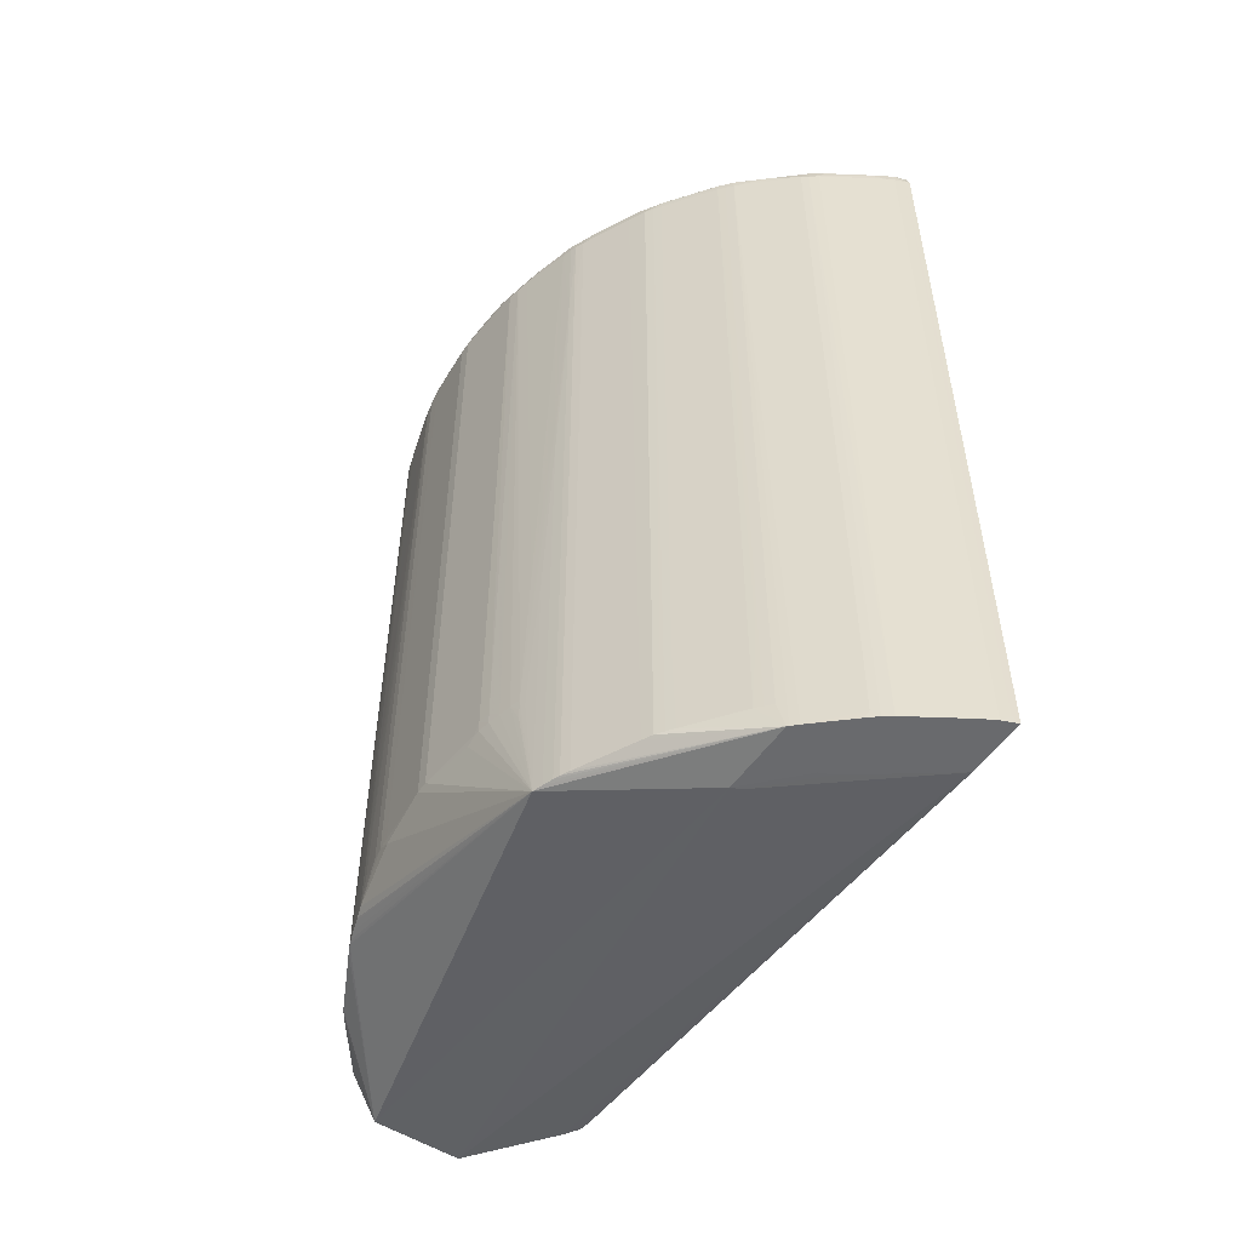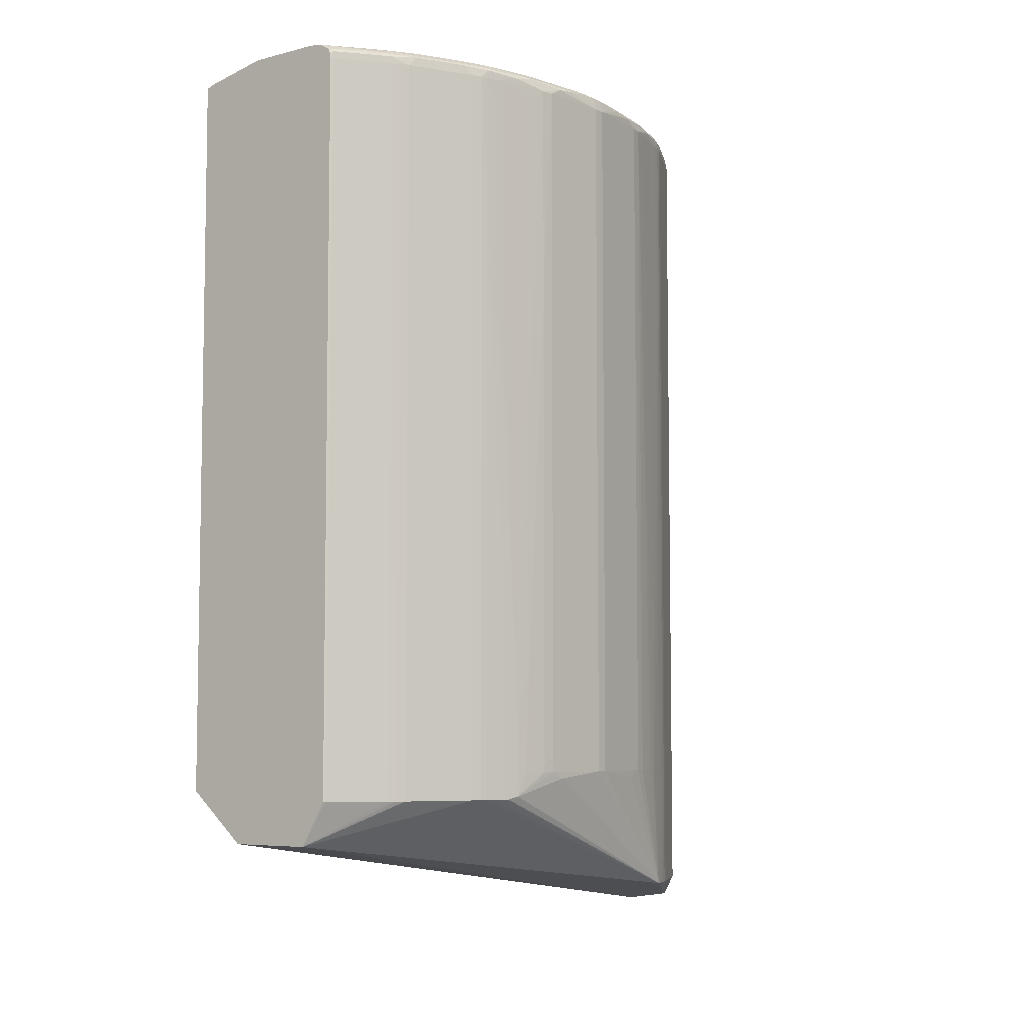
<metadata>
{"format":"obj","ext":"obj","renderer":"f3d","projection":"perspective","resolution":1024,"background":"white","views":[{"elev":-53.0,"azim":145.9,"up":"+Y"},{"elev":-6.2,"azim":37.1,"up":"+Y"}]}
</metadata>
<code>
v 0.0702 0.02969 0.0202
v 0.06681 0.02969 0.0202
v 0.071 0.02968 0.0202
v 0.0732 0.02969 0.0172
v 0.06121 0.02969 0.01799
v 0.066 0.02968 0.0202
v 0.0732 0.02968 0.018
v 0.0716 0.02961 0.0202
v 0.0748 0.02969 0.01479
v 0.06242 0.02969 -0.02599
v 0.06121 0.02968 0.01719
v 0.05902 0.02768 -0.0004002
v 0.05902 0.02768 0.0003969
v 0.05902 0.0269 0.008972
v 0.06121 0.02956 0.01879
v 0.06121 0.02915 0.01955
v 0.0652 0.02952 0.0202
v 0.0748 0.02968 0.0156
v 0.0718 0.02958 0.0202
v 0.074 0.02964 0.0172
v 0.0756 0.02966 0.01479
v 0.0756 0.02969 0.0132
v 0.0628 0.02969 -0.02599
v 0.06242 0.02966 -0.02679
v 0.05902 0.02666 -0.004981
v 0.05902 0.02668 0.00306
v 0.05902 -0.01993 0.008972
v 0.06121 0.02864 0.0202
v 0.0756 0.02968 0.014
v 0.07239 0.02954 0.0196
v 0.07236 0.02924 0.0202
v 0.0748 0.02956 0.01639
v 0.07565 0.02935 0.01563
v 0.07624 0.02926 0.01479
v 0.0764 0.02966 0.0132
v 0.07719 0.02969 0.009999
v 0.0668 0.02969 -0.0236
v 0.0636 0.02968 -0.02599
v 0.0628 0.02963 -0.02679
v 0.06242 0.02923 -0.02748
v 0.06242 -0.02879 -0.0277
v 0.05902 -0.01993 -0.004981
v 0.06242 0.0285 -0.02769
v 0.05902 -0.01993 0.00306
v 0.06242 -0.02879 -0.02397
v 0.0605 -0.02331 0.01327
v 0.0606 -0.02331 0.01394
v 0.06121 -0.01993 0.0202
v 0.07719 0.02968 0.0108
v 0.07719 0.02966 0.0116
v 0.07401 0.02933 0.01799
v 0.07247 0.02917 0.0202
v 0.07477 0.02924 0.01714
v 0.07539 0.02916 0.01639
v 0.07609 0.02912 0.0154
v 0.07769 0.02912 0.01219
v 0.07784 0.02925 0.0116
v 0.07799 0.02969 0.007594
v 0.078 0.02968 0.008972
v 0.0684 0.02969 -0.02199
v 0.0732 0.02968 -0.018
v 0.0684 0.02968 -0.0228
v 0.0676 0.02968 -0.0236
v 0.0652 0.02968 -0.0252
v 0.0668 0.02962 -0.0244
v 0.0644 0.02956 -0.02599
v 0.0636 0.02932 -0.02683
v 0.0628 0.02923 -0.02737
v 0.06334 0.02908 -0.02726
v 0.0628 0.0285 -0.02755
v 0.0628 -0.0283 -0.02755
v 0.0628 -0.02879 -0.02754
v 0.05902 -0.01993 -0.002801
v 0.06799 -0.02879 -0.01998
v 0.07113 -0.02878 -0.01673
v 0.0652 -0.02331 0.0202
v 0.06119 -0.02331 0.01488
v 0.06111 -0.02331 0.01476
v 0.078 0.02968 0.009197
v 0.078 0.0296 0.009999
v 0.07299 0.02915 0.0196
v 0.07376 0.02915 0.01861
v 0.07449 0.02911 0.01773
v 0.07257 0.02908 0.0202
v 0.07282 0.02897 0.02003
v 0.07523 0.02899 0.01684
v 0.07594 0.02849 0.01589
v 0.07614 0.02849 0.01549
v 0.07808 0.02849 0.0116
v 0.07834 0.02849 0.01104
v 0.07845 0.02905 0.01056
v 0.07853 0.02921 0.009999
v 0.07879 0.02969 0.004396
v 0.07879 0.02968 0.005995
v 0.0716 0.02969 -0.01879
v 0.0748 0.02968 -0.0156
v 0.0756 0.02966 -0.0148
v 0.074 0.02964 -0.0172
v 0.0724 0.02954 -0.01959
v 0.0716 0.02958 -0.02039
v 0.0708 0.02955 -0.02119
v 0.06845 0.02937 -0.02365
v 0.06759 0.02932 -0.02442
v 0.06515 0.02926 -0.02599
v 0.0644 0.02916 -0.02657
v 0.06485 0.02899 -0.02643
v 0.0638 0.0285 -0.02709
v 0.0634 0.0285 -0.02729
v 0.0634 -0.02879 -0.02729
v 0.06872 -0.02879 -0.01968
v 0.07176 -0.02878 -0.01643
v 0.071 -0.02331 0.0202
v 0.07879 0.02965 0.006792
v 0.07939 0.02926 0.006792
v 0.07269 0.02878 0.0202
v 0.07284 0.02849 0.02005
v 0.07384 0.02849 0.01872
v 0.07524 0.02849 0.01686
v 0.07559 0.02849 0.01639
v 0.07594 -0.02044 0.01589
v 0.07614 -0.02044 0.01549
v 0.07808 -0.02044 0.0116
v 0.07834 0.02209 0.01104
v 0.07847 0.02849 0.01064
v 0.07849 0.02129 0.01065
v 0.07848 0.02769 0.01064
v 0.07927 0.02909 0.007594
v 0.07867 0.02849 0.009999
v 0.07921 0.02894 0.008044
v 0.07879 0.02969 -0.004395
v 0.07959 0.02968 0.0003969
v 0.07959 0.02966 0.001199
v 0.07719 0.02969 -0.009364
v 0.0772 0.02968 -0.0108
v 0.0772 0.02966 -0.0116
v 0.07624 0.02926 -0.0148
v 0.07565 0.02934 -0.01564
v 0.0748 0.02955 -0.0164
v 0.07402 0.02934 -0.018
v 0.07235 0.02918 -0.02034
v 0.07176 0.02951 -0.02038
v 0.07154 0.02918 -0.02115
v 0.06822 0.02916 -0.02417
v 0.06731 0.02908 -0.02486
v 0.0668 0.02923 -0.02502
v 0.06581 0.02915 -0.02573
v 0.06777 0.0285 -0.02465
v 0.0644 0.0285 -0.02673
v 0.0644 -0.02879 -0.02674
v 0.06417 -0.02879 -0.02688
v 0.0638 -0.02879 -0.02709
v 0.06365 -0.02879 -0.02717
v 0.06872 -0.02879 -0.02394
v 0.07176 -0.02878 -0.02119
v 0.07892 -0.02697 -0.009369
v 0.07834 -0.02044 0.01104
v 0.07559 -0.02044 0.01639
v 0.07524 -0.02044 0.01686
v 0.07384 -0.02044 0.01872
v 0.07284 -0.02044 0.02005
v 0.07281 -0.02044 0.02008
v 0.07271 -0.02044 0.0202
v 0.0795 0.02928 0.005995
v 0.07959 0.02956 0.002797
v 0.07959 0.02962 0.002
v 0.08002 0.02898 0.004255
v 0.08005 0.02908 0.003599
v 0.07271 0.02849 0.0202
v 0.07869 0.02049 0.009999
v 0.07867 0.02689 0.009999
v 0.07849 -0.02044 0.01065
v 0.07871 0.004503 0.009999
v 0.07871 0.006896 0.009999
v 0.0787 0.01569 0.009999
v 0.0798 0.02849 0.005995
v 0.0789 0.02849 0.009197
v 0.07799 0.02969 -0.007597
v 0.07959 0.02968 -0.0004002
v 0.07879 0.02968 -0.005993
v 0.0802 0.02928 0.0003969
v 0.08 0.02941 -0.000147
v 0.07799 0.02968 -0.009196
v 0.078 0.02966 -0.009369
v 0.078 0.0296 -0.01
v 0.07784 0.02925 -0.0116
v 0.07769 0.02912 -0.01219
v 0.07609 0.02912 -0.0154
v 0.07539 0.02916 -0.0164
v 0.07478 0.02924 -0.01714
v 0.0745 0.02911 -0.01772
v 0.07376 0.02915 -0.01861
v 0.07299 0.02915 -0.01959
v 0.07282 0.02897 -0.02003
v 0.07206 0.02903 -0.02085
v 0.07176 0.02912 -0.02102
v 0.07123 0.02898 -0.02162
v 0.07041 0.02891 -0.0224
v 0.06872 0.0285 -0.02395
v 0.06833 0.0285 -0.02425
v 0.06778 -0.02879 -0.02466
v 0.06738 -0.02879 -0.02491
v 0.0647 -0.02879 -0.02656
v 0.06833 -0.02879 -0.02425
v 0.06874 -0.02829 -0.02394
v 0.06901 -0.02878 -0.02369
v 0.0711 -0.02878 -0.02181
v 0.07127 -0.02878 -0.02166
v 0.07167 -0.02878 -0.02128
v 0.07209 -0.02697 -0.02087
v 0.07249 -0.02697 -0.02045
v 0.07284 -0.02697 -0.02005
v 0.07525 -0.02697 -0.01686
v 0.07559 -0.02697 -0.0164
v 0.07571 -0.02697 -0.01622
v 0.07594 -0.02697 -0.0159
v 0.07627 -0.02697 -0.01525
v 0.07808 -0.02697 -0.0116
v 0.07834 -0.02697 -0.01105
v 0.07849 -0.02697 -0.01065
v 0.07871 -0.02697 -0.01
v 0.07927 -0.02025 0.008255
v 0.07905 -0.02044 0.008972
v 0.07898 -0.02044 0.009197
v 0.07871 -0.02044 0.009999
v 0.07892 -0.008915 -0.009369
v 0.07915 -0.01949 -0.008656
v 0.07927 -0.01869 -0.008258
v 0.07927 -0.01949 -0.008258
v 0.07927 -0.02025 -0.008253
v 0.07945 -0.01869 -0.007597
v 0.07963 -0.01869 -0.006795
v 0.07981 -0.01869 -0.005993
v 0.07995 -0.01869 -0.005196
v 0.08002 -0.01914 -0.004254
v 0.0804 -0.01869 -0.0004002
v 0.0804 -0.01869 0.0003969
v 0.08005 -0.0192 0.003599
v 0.08002 -0.01914 0.004255
v 0.08009 0.02917 0.002797
v 0.08012 0.02923 0.002
v 0.08016 0.02926 0.001199
v 0.07995 0.02849 0.005198
v 0.07999 0.02849 0.004781
v 0.08003 0.02849 0.004382
v 0.0801 0.02849 0.003599
v 0.0804 0.02849 0.0003969
v 0.07915 -0.007484 0.008639
v 0.07895 0.008493 0.009197
v 0.07898 -0.008291 0.009197
v 0.07905 -0.008291 0.008972
v 0.07958 0.02769 0.006792
v 0.07961 0.01889 0.006792
v 0.07961 0.0165 0.006792
v 0.0798 0.02769 0.005995
v 0.0802 0.02928 -0.0004002
v 0.07959 0.02966 -0.001202
v 0.07879 0.02965 -0.006795
v 0.07939 0.02926 -0.006795
v 0.07853 0.02921 -0.01
v 0.07845 0.02905 -0.01056
v 0.07834 0.02849 -0.01104
v 0.07808 0.02849 -0.0116
v 0.07523 0.02899 -0.01684
v 0.07649 0.02849 -0.0148
v 0.07614 0.02849 -0.01549
v 0.07594 0.02849 -0.0159
v 0.07525 0.02849 -0.01686
v 0.07284 0.02849 -0.02005
v 0.07249 0.02849 -0.02045
v 0.07209 0.02849 -0.02087
v 0.06874 0.02849 -0.02394
v 0.06873 -0.02411 -0.02395
v 0.06833 -0.0283 -0.02425
v 0.07257 -0.02047 -0.02036
v 0.07327 -0.02047 -0.01949
v 0.07533 -0.02047 -0.01675
v 0.07559 0.02849 -0.0164
v 0.07834 0.02049 -0.01105
v 0.07837 -0.02047 -0.01096
v 0.07849 0.0173 -0.01065
v 0.07871 0.004492 -0.01
v 0.07916 -0.02025 0.008634
v 0.07995 -0.01869 0.005198
v 0.07982 -0.01869 0.005995
v 0.07964 -0.01869 0.006792
v 0.07945 -0.01869 0.007594
v 0.07928 -0.01869 0.008259
v 0.07905 -0.01915 0.008972
v 0.07915 -0.01869 -0.008656
v 0.07871 0.007691 -0.01
v 0.07915 -0.008285 -0.008614
v 0.07958 0.02849 -0.006795
v 0.0798 0.02849 -0.005993
v 0.07982 -0.01789 -0.005993
v 0.07995 -0.01789 -0.005196
v 0.07999 -0.01869 -0.004779
v 0.08003 -0.01869 -0.004381
v 0.0801 -0.01869 -0.003598
v 0.0804 0.02849 -0.0004002
v 0.0801 -0.01869 0.003599
v 0.08003 -0.01869 0.004382
v 0.07999 -0.01869 0.004781
v 0.07981 0.02529 0.005995
v 0.07982 0.01569 0.005995
v 0.07982 0.01329 0.005995
v 0.07995 -0.01789 0.005198
v 0.07928 -0.01789 0.008259
v 0.07927 -0.01549 0.008255
v 0.07927 -0.01229 0.00825
v 0.07926 -0.007484 0.008241
v 0.07905 -0.01869 0.008972
v 0.07942 0.0005132 0.007594
v 0.07943 -0.001885 0.007594
v 0.07945 -0.01229 0.007594
v 0.08016 0.02926 -0.001202
v 0.07959 0.02962 -0.002004
v 0.07959 0.02956 -0.002801
v 0.0795 0.02928 -0.005993
v 0.08005 0.02908 -0.003598
v 0.08002 0.02898 -0.004254
v 0.07927 0.02909 -0.007597
v 0.07921 0.02894 -0.008042
v 0.07867 0.02849 -0.01
v 0.07847 0.02849 -0.01064
v 0.07849 0.02049 -0.01065
v 0.07982 -0.01789 0.005995
v 0.07945 -0.01789 0.007594
v 0.07885 0.02849 -0.009369
v 0.07995 0.02849 -0.005196
v 0.07999 0.02849 -0.004779
v 0.08003 0.02849 -0.004381
v 0.0801 0.02849 -0.003598
v 0.08009 0.02917 -0.002801
v 0.08012 0.02923 -0.002004
f 1 2 6
f 1 6 17
f 1 17 28
f 1 28 48
f 1 48 76
f 1 76 112
f 1 112 162
f 1 162 168
f 1 168 115
f 1 115 84
f 1 84 52
f 1 52 31
f 1 31 19
f 1 19 8
f 1 8 3
f 1 3 4
f 1 4 9
f 1 9 22
f 1 22 36
f 1 36 58
f 1 58 93
f 1 93 130
f 1 130 177
f 1 177 133
f 1 133 95
f 1 95 60
f 1 60 37
f 1 37 23
f 1 23 10
f 1 10 5
f 1 5 2
f 2 5 6
f 3 7 4
f 3 8 7
f 4 7 18
f 4 18 9
f 5 10 11
f 5 11 12
f 5 12 13
f 5 13 14
f 5 14 15
f 5 15 6
f 6 15 16
f 6 16 17
f 7 8 19
f 7 19 20
f 7 20 21
f 7 21 18
f 9 18 29
f 9 29 22
f 10 23 24
f 10 24 12
f 10 12 11
f 12 25 26
f 12 26 14
f 12 14 13
f 12 24 25
f 14 26 44
f 14 44 27
f 14 27 48
f 14 48 28
f 14 28 16
f 14 16 15
f 16 28 17
f 18 21 35
f 18 35 29
f 19 30 20
f 19 31 30
f 20 30 32
f 20 32 21
f 21 32 33
f 21 33 34
f 21 34 35
f 22 29 36
f 23 37 63
f 23 63 38
f 23 38 24
f 24 38 39
f 24 39 40
f 24 40 25
f 25 41 42
f 25 42 44
f 25 44 26
f 25 40 43
f 25 43 41
f 27 44 41
f 27 41 45
f 27 45 46
f 27 46 47
f 27 47 48
f 29 49 36
f 29 35 50
f 29 50 49
f 30 51 32
f 30 31 52
f 30 52 51
f 32 51 53
f 32 53 33
f 33 53 54
f 33 54 55
f 33 55 34
f 34 50 35
f 34 55 56
f 34 56 57
f 34 57 50
f 36 49 59
f 36 59 58
f 37 60 61
f 37 61 62
f 37 62 63
f 38 63 64
f 38 64 39
f 39 64 65
f 39 65 66
f 39 66 67
f 39 67 68
f 39 68 40
f 40 68 69
f 40 69 43
f 41 43 70
f 41 70 71
f 41 71 72
f 41 72 109
f 41 109 152
f 41 152 151
f 41 151 150
f 41 150 149
f 41 149 202
f 41 202 201
f 41 201 200
f 41 200 203
f 41 203 153
f 41 153 110
f 41 110 74
f 41 74 45
f 41 44 73
f 41 73 42
f 42 73 44
f 43 69 70
f 45 74 75
f 45 75 76
f 45 76 77
f 45 77 78
f 45 78 47
f 45 47 46
f 47 78 48
f 48 78 77
f 48 77 76
f 49 50 79
f 49 79 59
f 50 57 80
f 50 80 79
f 51 52 81
f 51 81 82
f 51 82 83
f 51 83 53
f 52 84 85
f 52 85 81
f 53 83 54
f 54 83 86
f 54 86 55
f 55 86 87
f 55 87 88
f 55 88 89
f 55 89 56
f 56 89 90
f 56 90 91
f 56 91 57
f 57 91 92
f 57 92 80
f 58 59 94
f 58 94 93
f 59 79 94
f 60 95 61
f 61 95 96
f 61 96 97
f 61 97 98
f 61 98 99
f 61 99 100
f 61 100 62
f 62 100 63
f 63 100 101
f 63 101 102
f 63 102 65
f 63 65 64
f 65 102 103
f 65 103 66
f 66 103 104
f 66 104 67
f 67 104 105
f 67 105 69
f 67 69 68
f 69 105 106
f 69 106 107
f 69 107 108
f 69 108 70
f 70 108 109
f 70 109 71
f 71 109 72
f 74 110 111
f 74 111 75
f 75 111 76
f 76 111 112
f 79 80 113
f 79 113 94
f 80 114 113
f 80 92 114
f 81 83 82
f 81 85 83
f 83 85 86
f 84 115 85
f 85 115 116
f 85 116 117
f 85 117 118
f 85 118 86
f 86 118 119
f 86 119 87
f 87 119 157
f 87 157 120
f 87 120 121
f 87 121 88
f 88 121 122
f 88 122 89
f 89 122 156
f 89 156 123
f 89 123 90
f 90 124 91
f 90 123 125
f 90 125 126
f 90 126 124
f 91 127 92
f 91 124 128
f 91 128 129
f 91 129 127
f 92 127 114
f 93 94 131
f 93 131 178
f 93 178 130
f 94 113 132
f 94 132 131
f 95 133 96
f 96 133 134
f 96 134 135
f 96 135 97
f 97 135 136
f 97 136 137
f 97 137 138
f 97 138 98
f 98 138 99
f 99 138 139
f 99 139 140
f 99 140 141
f 99 141 100
f 100 141 101
f 101 141 102
f 102 141 142
f 102 142 143
f 102 143 103
f 103 143 144
f 103 144 145
f 103 145 104
f 104 145 146
f 104 146 105
f 105 146 106
f 106 146 144
f 106 144 147
f 106 147 148
f 106 148 107
f 107 148 149
f 107 149 150
f 107 150 151
f 107 151 108
f 108 151 152
f 108 152 109
f 110 153 154
f 110 154 111
f 111 154 155
f 111 155 112
f 112 156 122
f 112 122 121
f 112 121 120
f 112 120 157
f 112 157 158
f 112 158 159
f 112 159 160
f 112 160 161
f 112 161 162
f 112 155 156
f 113 114 163
f 113 163 164
f 113 164 165
f 113 165 132
f 114 127 166
f 114 166 167
f 114 167 163
f 115 168 116
f 116 168 161
f 116 161 160
f 116 160 159
f 116 159 117
f 117 159 158
f 117 158 118
f 118 158 157
f 118 157 119
f 123 156 171
f 123 171 125
f 124 126 169
f 124 169 170
f 124 170 128
f 125 171 224
f 125 224 172
f 125 172 173
f 125 173 174
f 125 174 169
f 125 169 126
f 127 129 175
f 127 175 166
f 128 176 129
f 128 170 176
f 129 176 175
f 130 178 179
f 130 179 177
f 131 132 180
f 131 180 181
f 131 181 178
f 132 165 180
f 133 177 134
f 134 177 179
f 134 179 182
f 134 182 135
f 135 182 183
f 135 183 184
f 135 184 185
f 135 185 136
f 136 185 186
f 136 186 187
f 136 187 137
f 137 187 188
f 137 188 189
f 137 189 138
f 138 189 139
f 139 189 190
f 139 190 191
f 139 191 192
f 139 192 140
f 140 192 193
f 140 193 194
f 140 194 195
f 140 195 141
f 141 195 142
f 142 195 143
f 143 195 194
f 143 194 196
f 143 196 197
f 143 197 198
f 143 198 199
f 143 199 144
f 144 146 145
f 144 199 147
f 147 199 200
f 147 200 201
f 147 201 202
f 147 202 148
f 148 202 149
f 153 203 204
f 153 204 205
f 153 205 206
f 153 206 207
f 153 207 208
f 153 208 154
f 154 208 209
f 154 209 210
f 154 210 211
f 154 211 212
f 154 212 213
f 154 213 214
f 154 214 215
f 154 215 216
f 154 216 217
f 154 217 218
f 154 218 219
f 154 219 220
f 154 220 155
f 155 221 222
f 155 222 223
f 155 223 224
f 155 224 171
f 155 171 156
f 155 220 281
f 155 281 225
f 155 225 289
f 155 289 226
f 155 226 227
f 155 227 228
f 155 228 229
f 155 229 230
f 155 230 231
f 155 231 232
f 155 232 233
f 155 233 234
f 155 234 235
f 155 235 236
f 155 236 237
f 155 237 238
f 155 238 221
f 161 168 162
f 163 167 239
f 163 239 240
f 163 240 164
f 164 240 165
f 165 240 241
f 165 241 180
f 166 175 242
f 166 242 243
f 166 243 244
f 166 244 245
f 166 245 246
f 166 246 167
f 167 246 239
f 169 174 247
f 169 247 248
f 169 248 170
f 170 248 176
f 172 249 173
f 172 224 223
f 172 223 249
f 173 249 250
f 173 250 174
f 174 250 247
f 175 176 251
f 175 251 252
f 175 252 253
f 175 253 254
f 175 254 242
f 176 248 252
f 176 252 251
f 178 181 255
f 178 255 256
f 178 256 179
f 179 256 257
f 179 257 182
f 180 241 246
f 180 246 299
f 180 299 255
f 180 255 181
f 182 257 183
f 183 257 184
f 184 257 258
f 184 258 259
f 184 259 185
f 185 259 260
f 185 260 186
f 186 260 261
f 186 261 262
f 186 262 187
f 187 263 188
f 187 262 264
f 187 264 265
f 187 265 266
f 187 266 263
f 188 263 190
f 188 190 189
f 190 192 191
f 190 263 193
f 190 193 192
f 193 263 267
f 193 267 268
f 193 268 269
f 193 269 194
f 194 197 196
f 194 269 270
f 194 270 197
f 197 270 271
f 197 271 198
f 198 271 199
f 199 271 272
f 199 272 273
f 199 273 200
f 200 273 203
f 203 273 204
f 204 206 205
f 204 273 272
f 204 272 271
f 204 271 206
f 206 271 207
f 207 270 208
f 207 271 270
f 208 270 209
f 209 270 269
f 209 269 210
f 210 269 274
f 210 274 211
f 211 274 268
f 211 268 275
f 211 275 212
f 212 276 213
f 212 275 267
f 212 267 276
f 213 276 277
f 213 277 214
f 214 277 266
f 214 266 215
f 215 266 216
f 216 266 265
f 216 265 264
f 216 264 262
f 216 262 217
f 217 262 278
f 217 278 218
f 218 278 279
f 218 279 219
f 219 279 280
f 219 280 281
f 219 281 220
f 221 282 222
f 221 238 283
f 221 283 284
f 221 284 285
f 221 285 286
f 221 286 287
f 221 287 282
f 222 282 223
f 223 282 288
f 223 288 311
f 223 311 249
f 225 281 227
f 225 227 289
f 226 289 227
f 227 281 290
f 227 290 291
f 227 291 292
f 227 292 293
f 227 293 230
f 227 230 228
f 228 230 229
f 230 293 231
f 231 293 294
f 231 294 232
f 232 294 295
f 232 295 233
f 233 296 234
f 233 295 296
f 234 296 297
f 234 297 298
f 234 298 235
f 235 298 332
f 235 332 299
f 235 299 246
f 235 246 236
f 236 300 238
f 236 238 237
f 236 246 245
f 236 245 300
f 238 300 301
f 238 301 302
f 238 302 283
f 239 246 240
f 240 246 241
f 242 254 303
f 242 303 304
f 242 304 305
f 242 305 326
f 242 326 306
f 242 306 302
f 242 302 243
f 243 302 301
f 243 301 244
f 244 301 300
f 244 300 245
f 247 250 307
f 247 307 308
f 247 308 309
f 247 309 310
f 247 310 248
f 248 253 252
f 248 310 253
f 249 311 307
f 249 307 250
f 253 303 254
f 253 310 312
f 253 312 313
f 253 313 314
f 253 314 303
f 255 299 315
f 255 315 316
f 255 316 256
f 256 316 257
f 257 316 317
f 257 317 318
f 257 318 258
f 258 319 320
f 258 320 321
f 258 321 259
f 258 318 319
f 259 321 260
f 260 321 322
f 260 322 323
f 260 323 324
f 260 324 261
f 261 324 325
f 261 325 280
f 261 280 278
f 261 278 262
f 263 266 277
f 263 277 267
f 267 277 276
f 267 275 268
f 268 274 269
f 278 280 279
f 280 325 281
f 281 325 290
f 282 287 288
f 283 302 306
f 283 306 326
f 283 326 284
f 284 326 285
f 285 326 305
f 285 305 327
f 285 327 286
f 286 327 307
f 286 307 287
f 287 307 311
f 287 311 288
f 290 325 323
f 290 323 291
f 291 323 328
f 291 328 292
f 292 328 322
f 292 322 293
f 293 322 321
f 293 321 320
f 293 320 329
f 293 329 294
f 294 329 295
f 295 329 330
f 295 330 296
f 296 330 331
f 296 331 297
f 297 331 332
f 297 332 298
f 299 332 320
f 299 320 319
f 299 319 333
f 299 333 334
f 299 334 315
f 303 314 304
f 304 314 327
f 304 327 305
f 307 327 314
f 307 314 308
f 308 314 313
f 308 313 309
f 309 313 312
f 309 312 310
f 315 334 316
f 316 334 317
f 317 334 318
f 318 334 333
f 318 333 319
f 320 332 331
f 320 331 330
f 320 330 329
f 322 328 323
f 323 325 324

</code>
